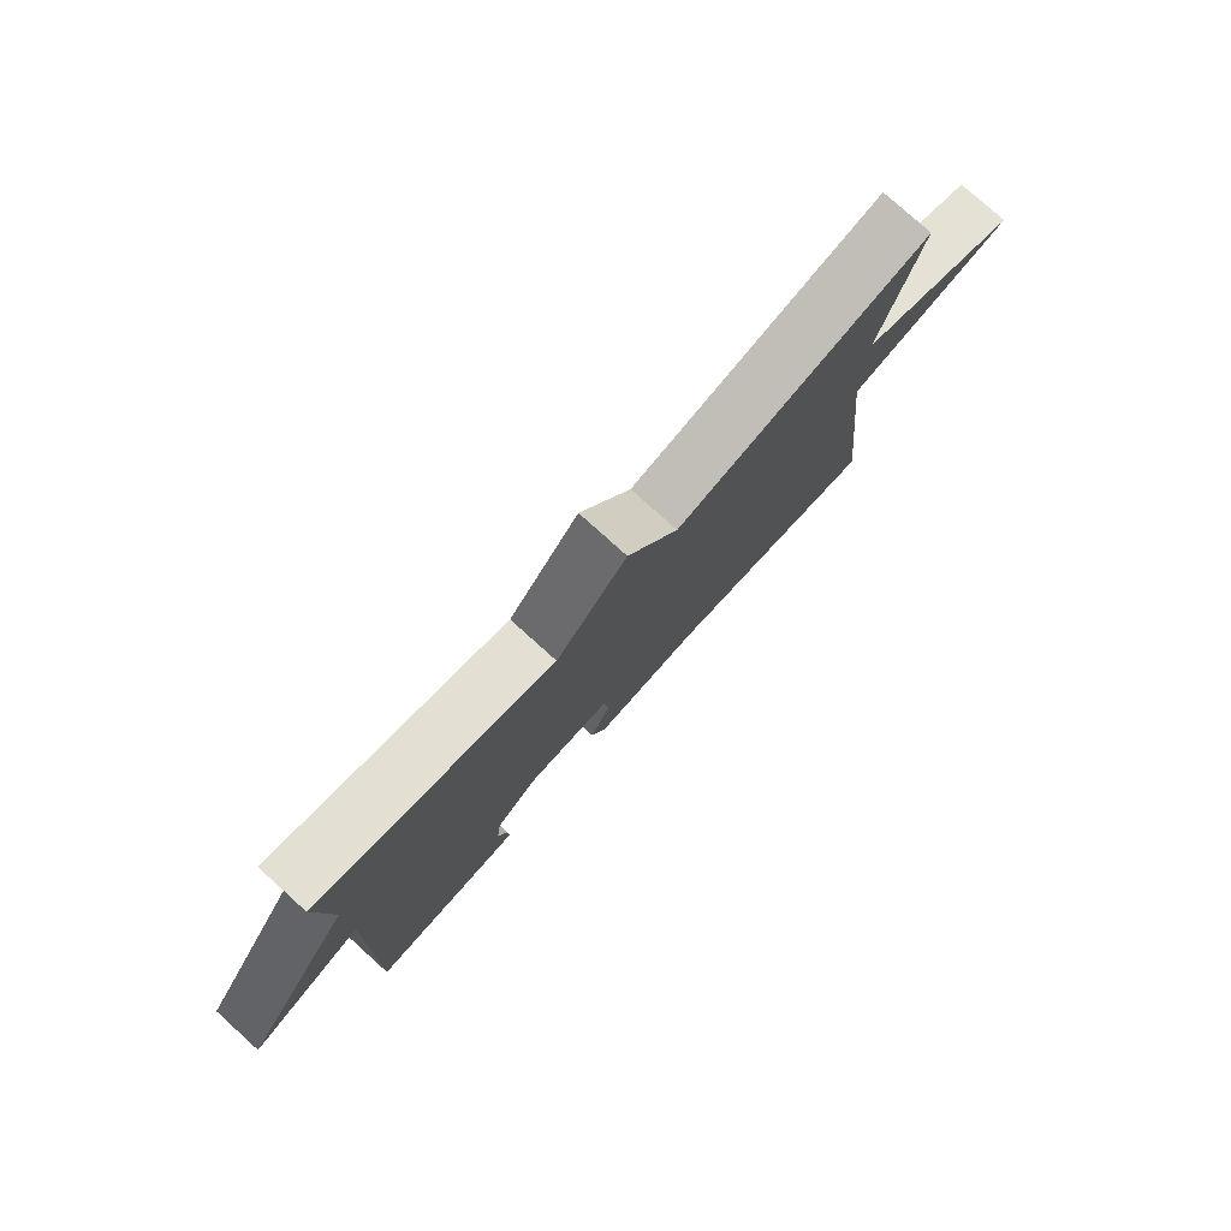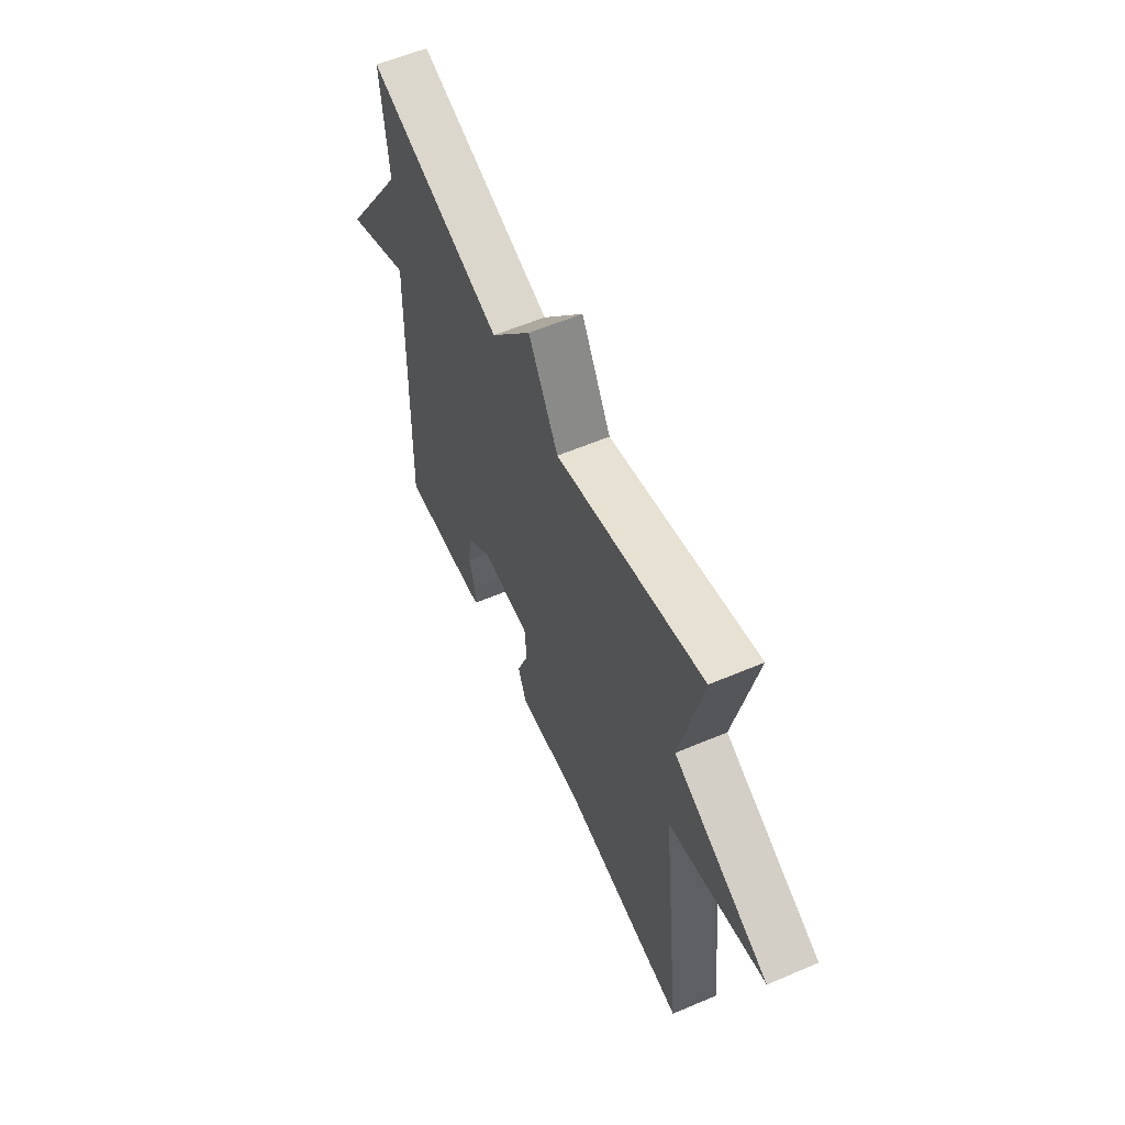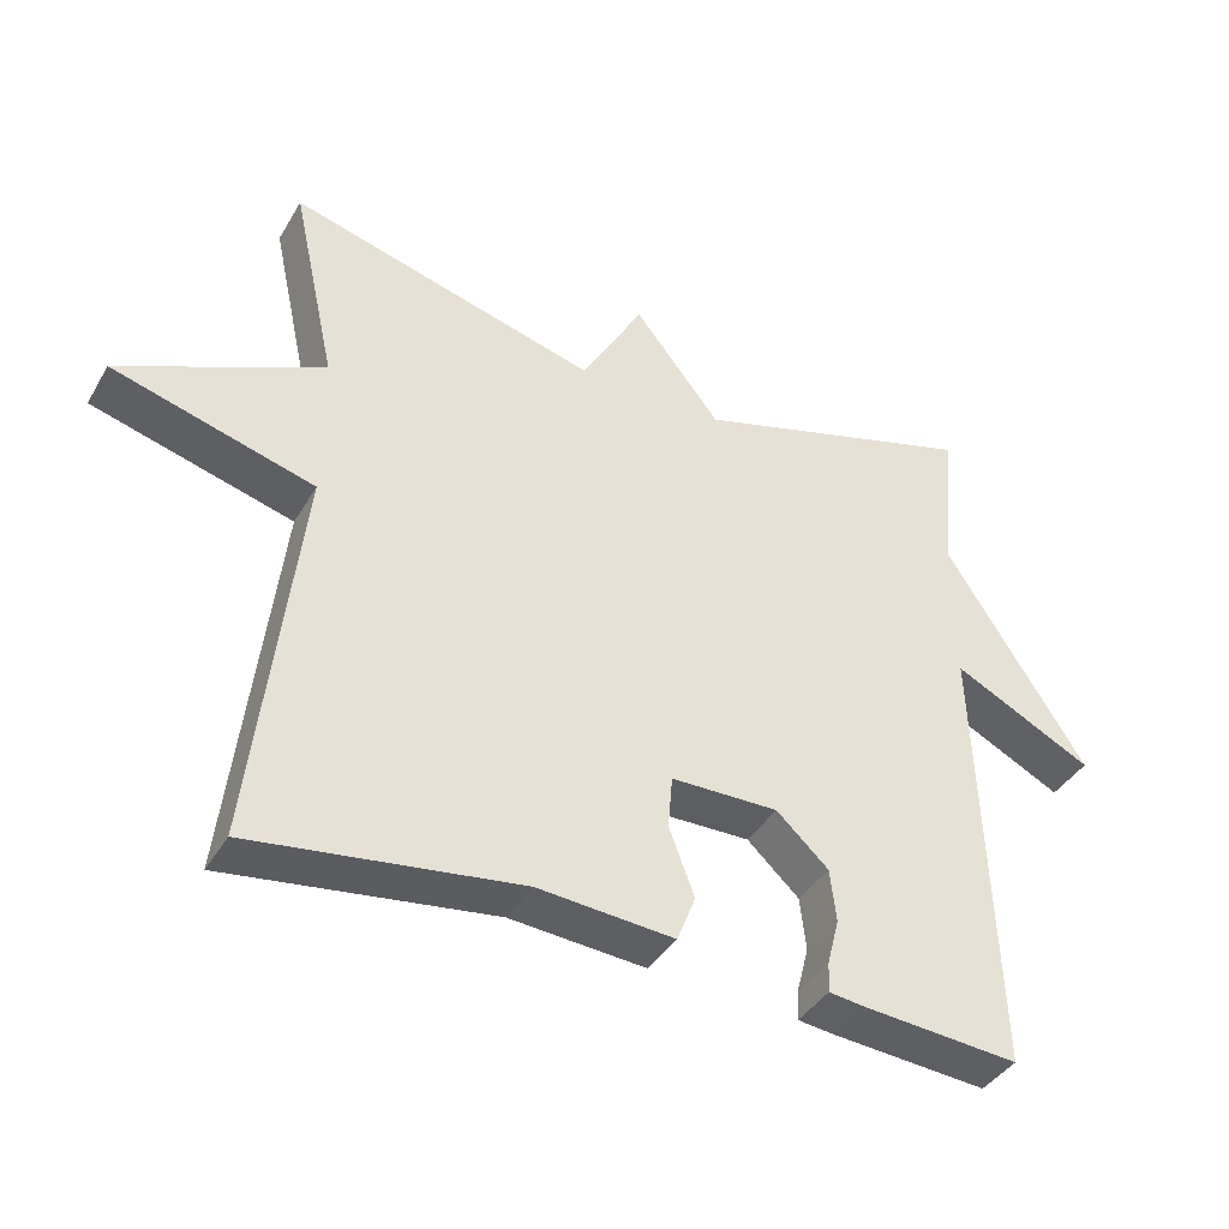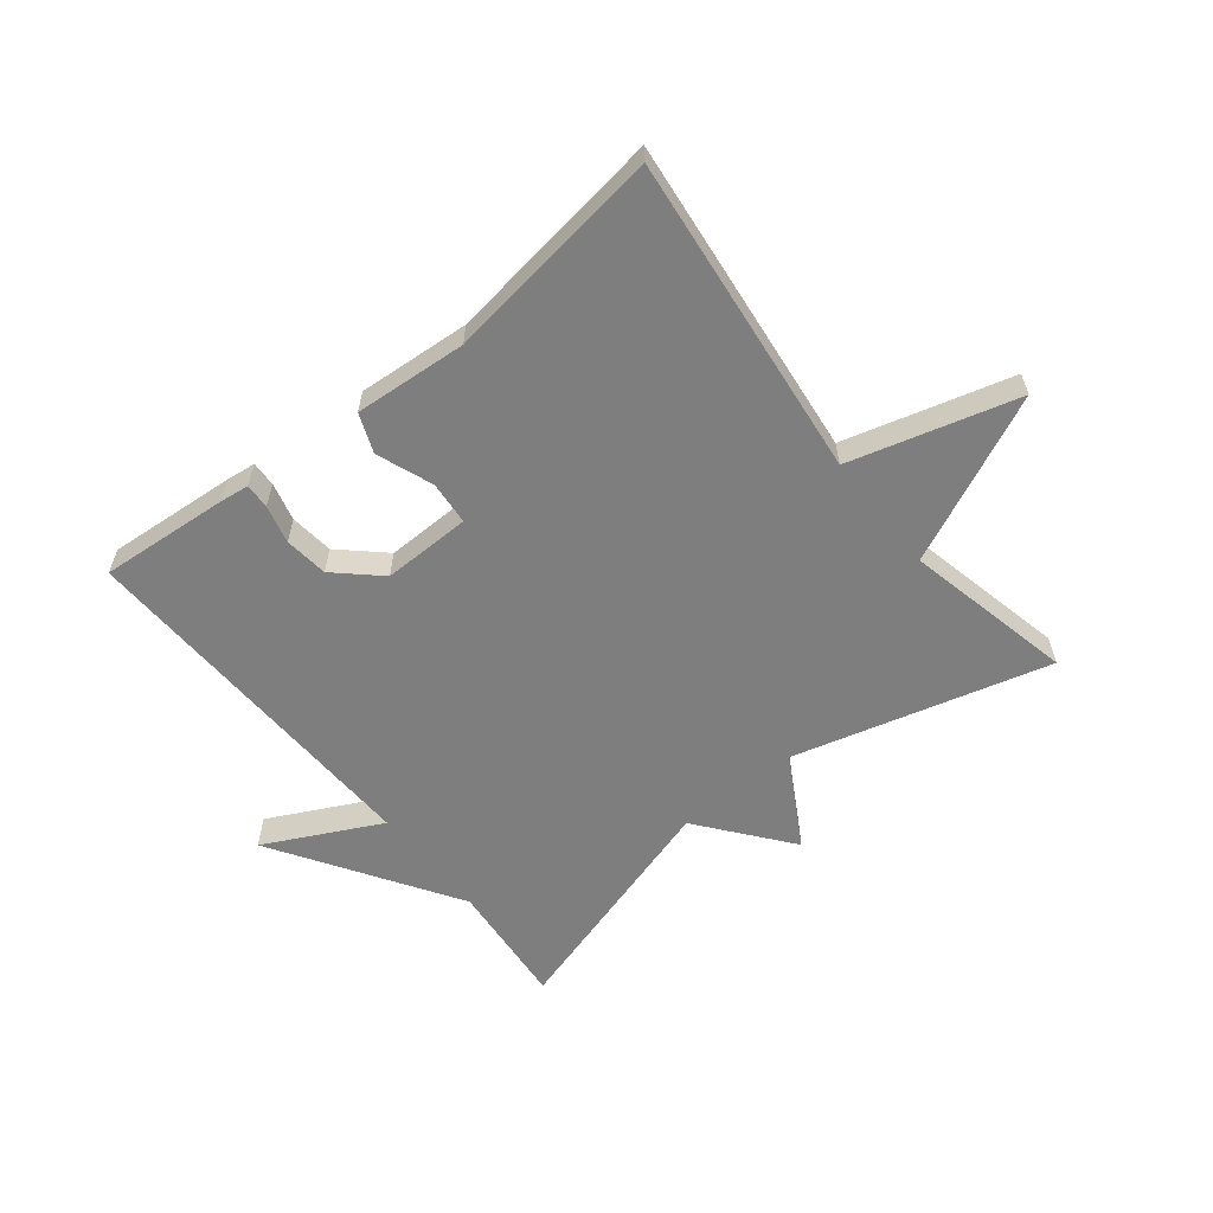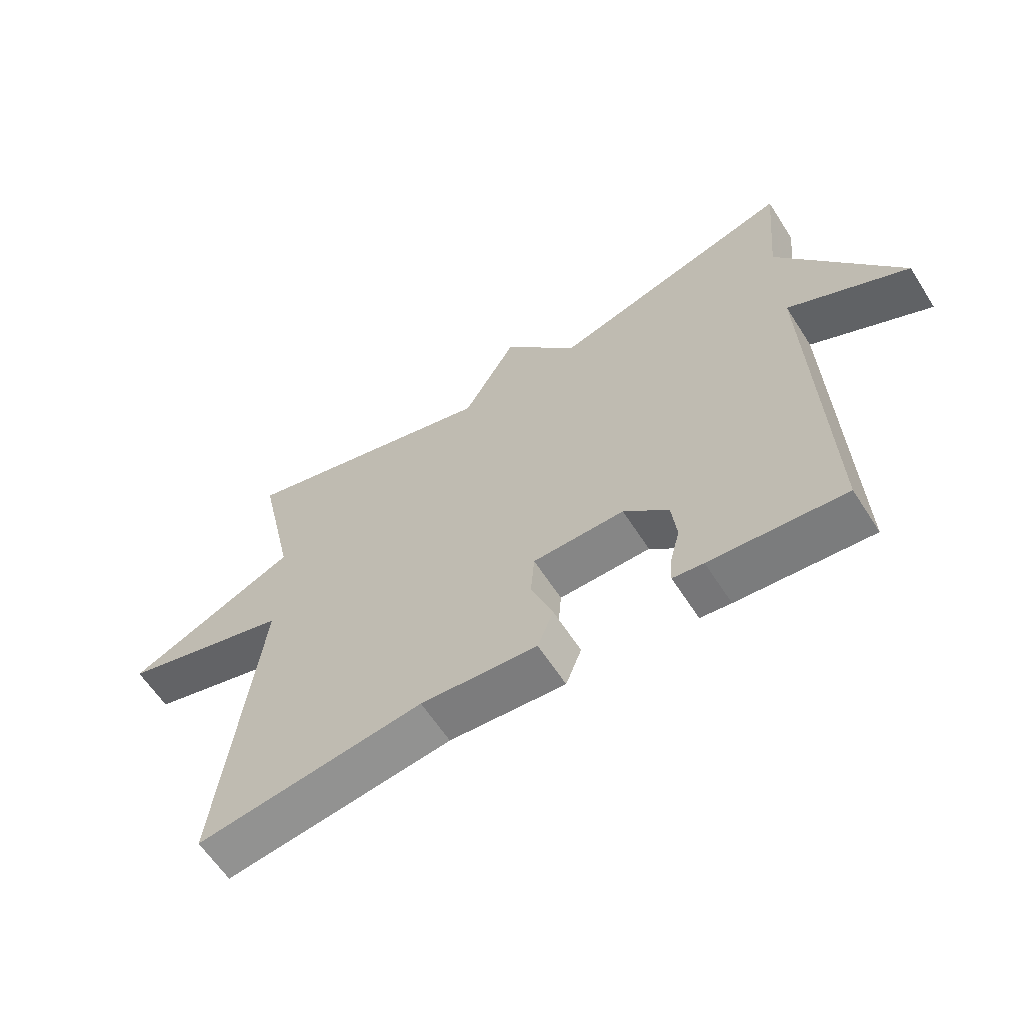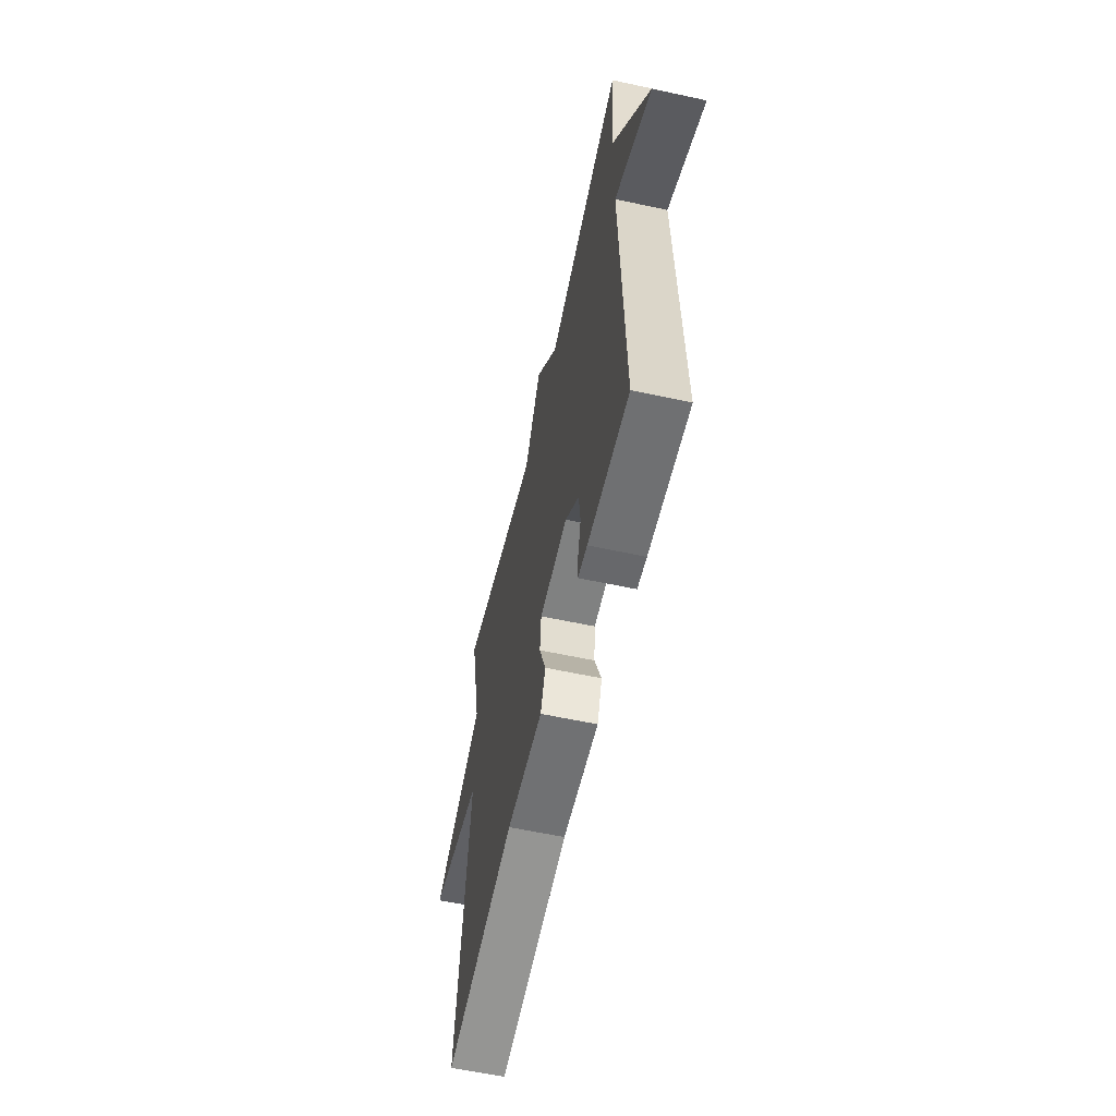
<metadata>
{"format":"obj","ext":"obj","renderer":"f3d","projection":"perspective","resolution":1024,"background":"white","views":[{"elev":78.8,"azim":132.0,"up":"+Z"},{"elev":58.6,"azim":-113.7,"up":"+Z"},{"elev":-39.8,"azim":-27.8,"up":"+Z"},{"elev":-59.5,"azim":-141.3,"up":"+Y"},{"elev":-61.6,"azim":32.6,"up":"+Z"},{"elev":-59.5,"azim":77.5,"up":"+Z"}]}
</metadata>
<code>
v 0.5 0.07 0.5
v 0.481 0.07 0.293
v 0.669 0.07 -0.002
v 0.481 0.07 0.093
v 0.5 0.07 -0.5
v 0.29 0.07 -0.483
v 0.242 0.07 -0.477
v 0.244 0.07 -0.436
v 0.26 0.07 -0.374
v 0.252 0.07 -0.303
v 0.182 0.07 -0.238
v 0.038 0.07 -0.24
v 0.032 0.07 -0.311
v 0.066 0.07 -0.402
v 0.041 0.07 -0.465
v -0.142 0.07 -0.451
v -0.5 0.07 -0.5
v -0.44 0.07 0.026
v -0.711 0.07 0.102
v -0.44 0.07 0.226
v -0.5 0.07 0.5
v -0.085 0.07 0.387
v -0.001 0.07 0.534
v 0.115 0.07 0.387
v 0.5 0 0.5
v 0.481 0 0.293
v 0.669 0 -0.002
v 0.481 0 0.093
v 0.5 0 -0.5
v 0.29 0 -0.483
v 0.242 0 -0.477
v 0.244 0 -0.436
v 0.26 0 -0.374
v 0.252 0 -0.303
v 0.182 0 -0.238
v 0.038 0 -0.24
v 0.032 0 -0.311
v 0.066 0 -0.402
v 0.041 0 -0.465
v -0.142 0 -0.451
v -0.5 0 -0.5
v -0.44 0 0.026
v -0.711 0 0.102
v -0.44 0 0.226
v -0.5 0 0.5
v -0.085 0 0.387
v -0.001 0 0.534
v 0.115 0 0.387
f 22 23 24
f 20 21 22
f 20 22 24
f 19 20 24
f 18 19 24
f 24 1 2
f 18 24 2
f 17 18 2
f 16 17 2
f 13 14 15 16
f 12 13 16
f 7 8 9
f 6 7 9
f 5 6 9
f 4 5 9
f 4 9 10
f 2 3 4
f 2 4 10 11
f 12 16 2
f 2 11 12
f 48 47 46
f 46 45 44
f 48 46 44
f 48 44 43
f 48 43 42
f 26 25 48
f 26 48 42
f 26 42 41
f 26 41 40
f 40 39 38 37
f 40 37 36
f 33 32 31
f 33 31 30
f 33 30 29
f 33 29 28
f 34 33 28
f 28 27 26
f 35 34 28 26
f 26 40 36
f 36 35 26
f 1 25 26 2
f 2 26 27 3
f 3 27 28 4
f 4 28 29 5
f 5 29 30 6
f 6 30 31 7
f 7 31 32 8
f 8 32 33 9
f 9 33 34 10
f 10 34 35 11
f 11 35 36 12
f 12 36 37 13
f 13 37 38 14
f 14 38 39 15
f 15 39 40 16
f 16 40 41 17
f 17 41 42 18
f 18 42 43 19
f 19 43 44 20
f 20 44 45 21
f 21 45 46 22
f 22 46 47 23
f 23 47 48 24
f 24 48 25 1

</code>
